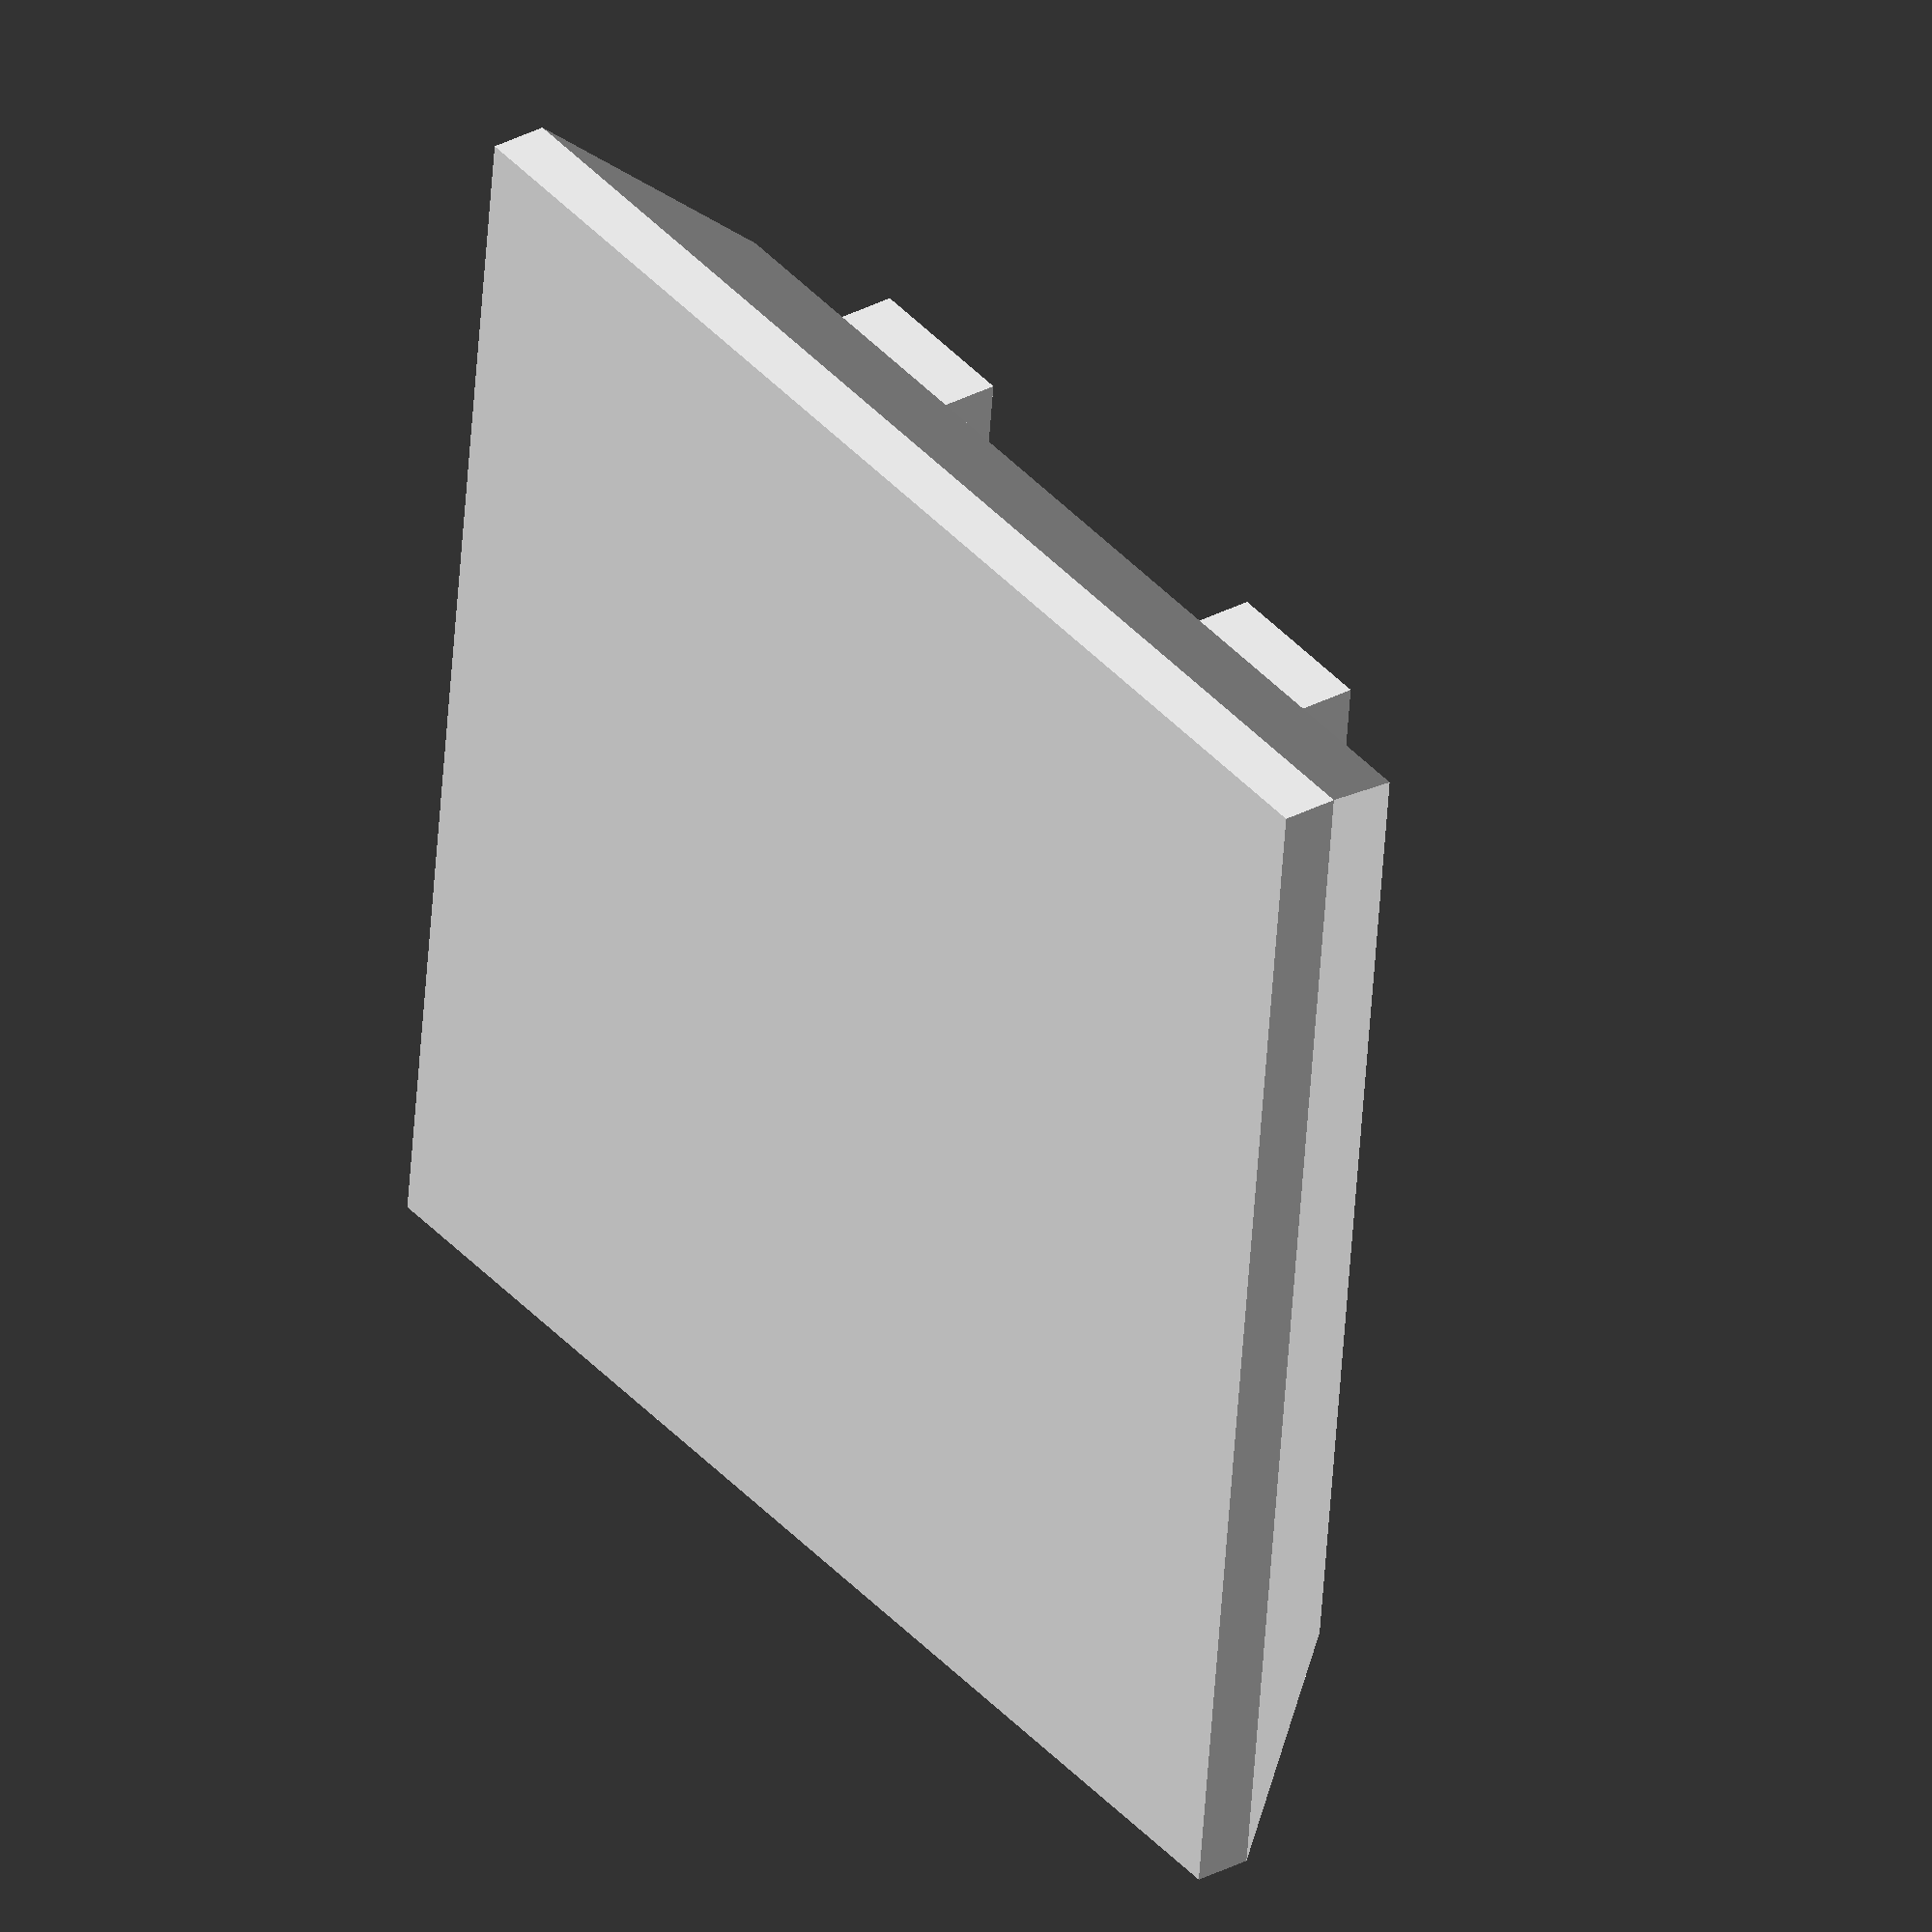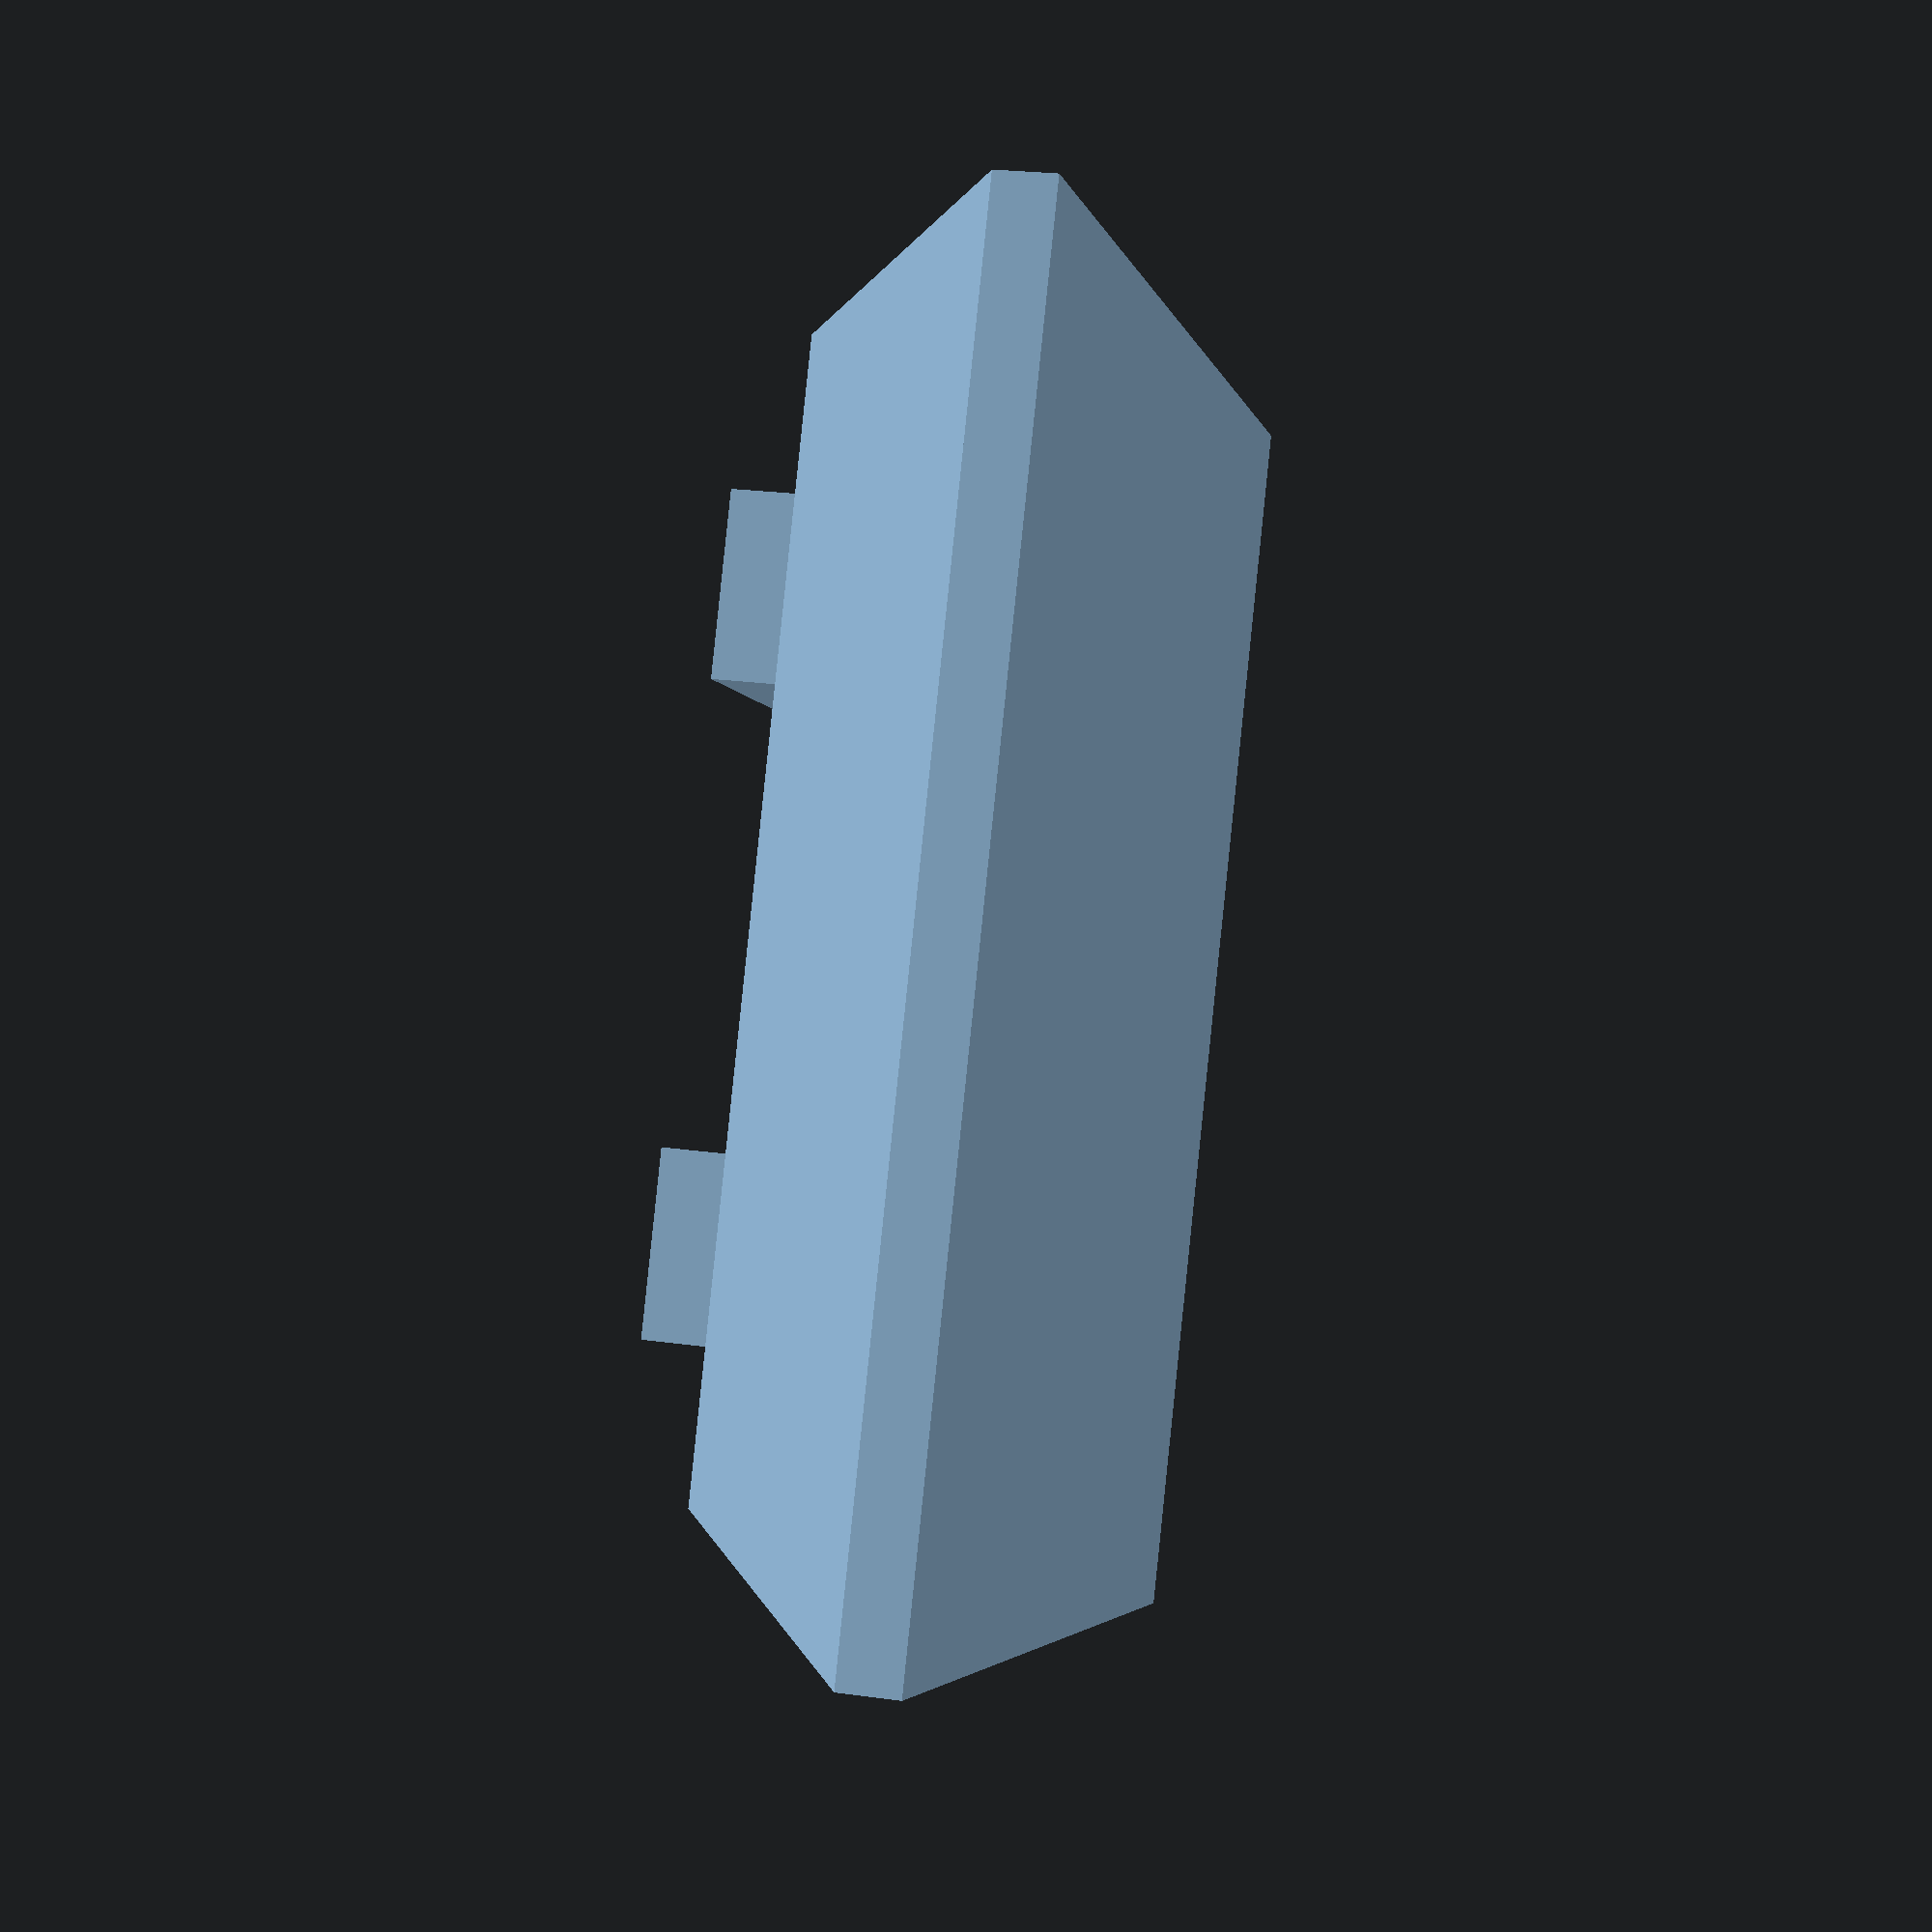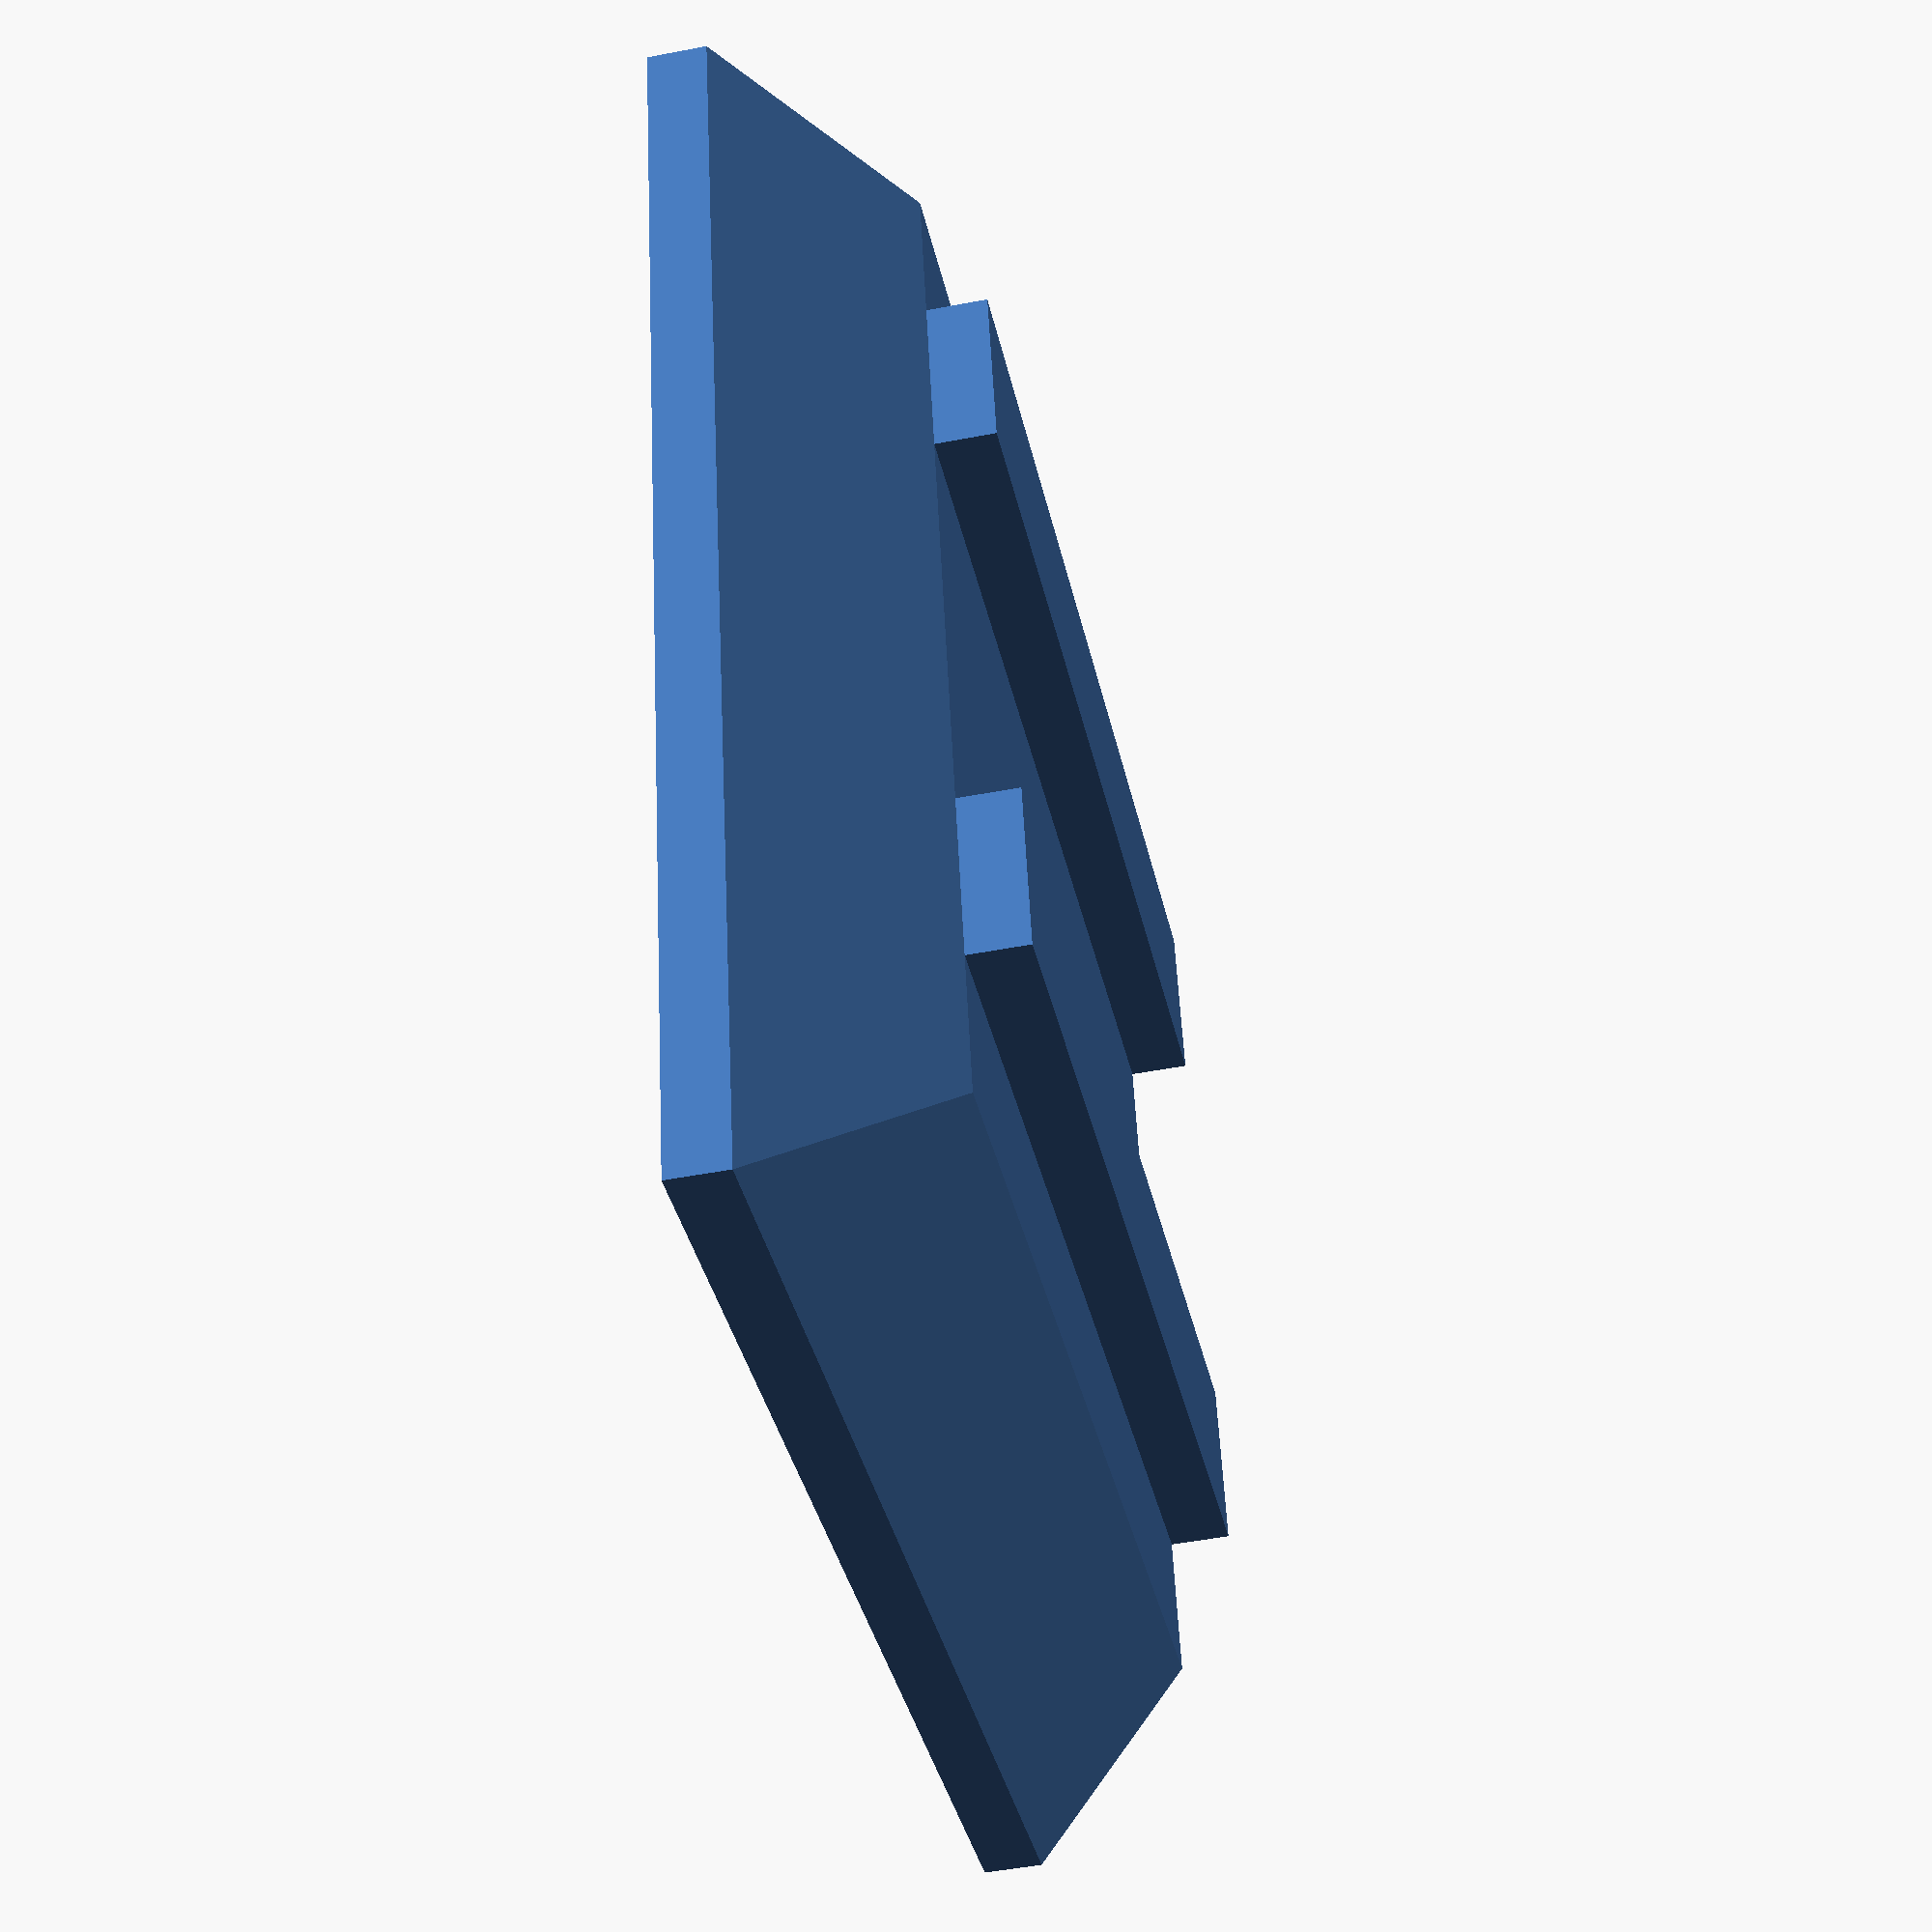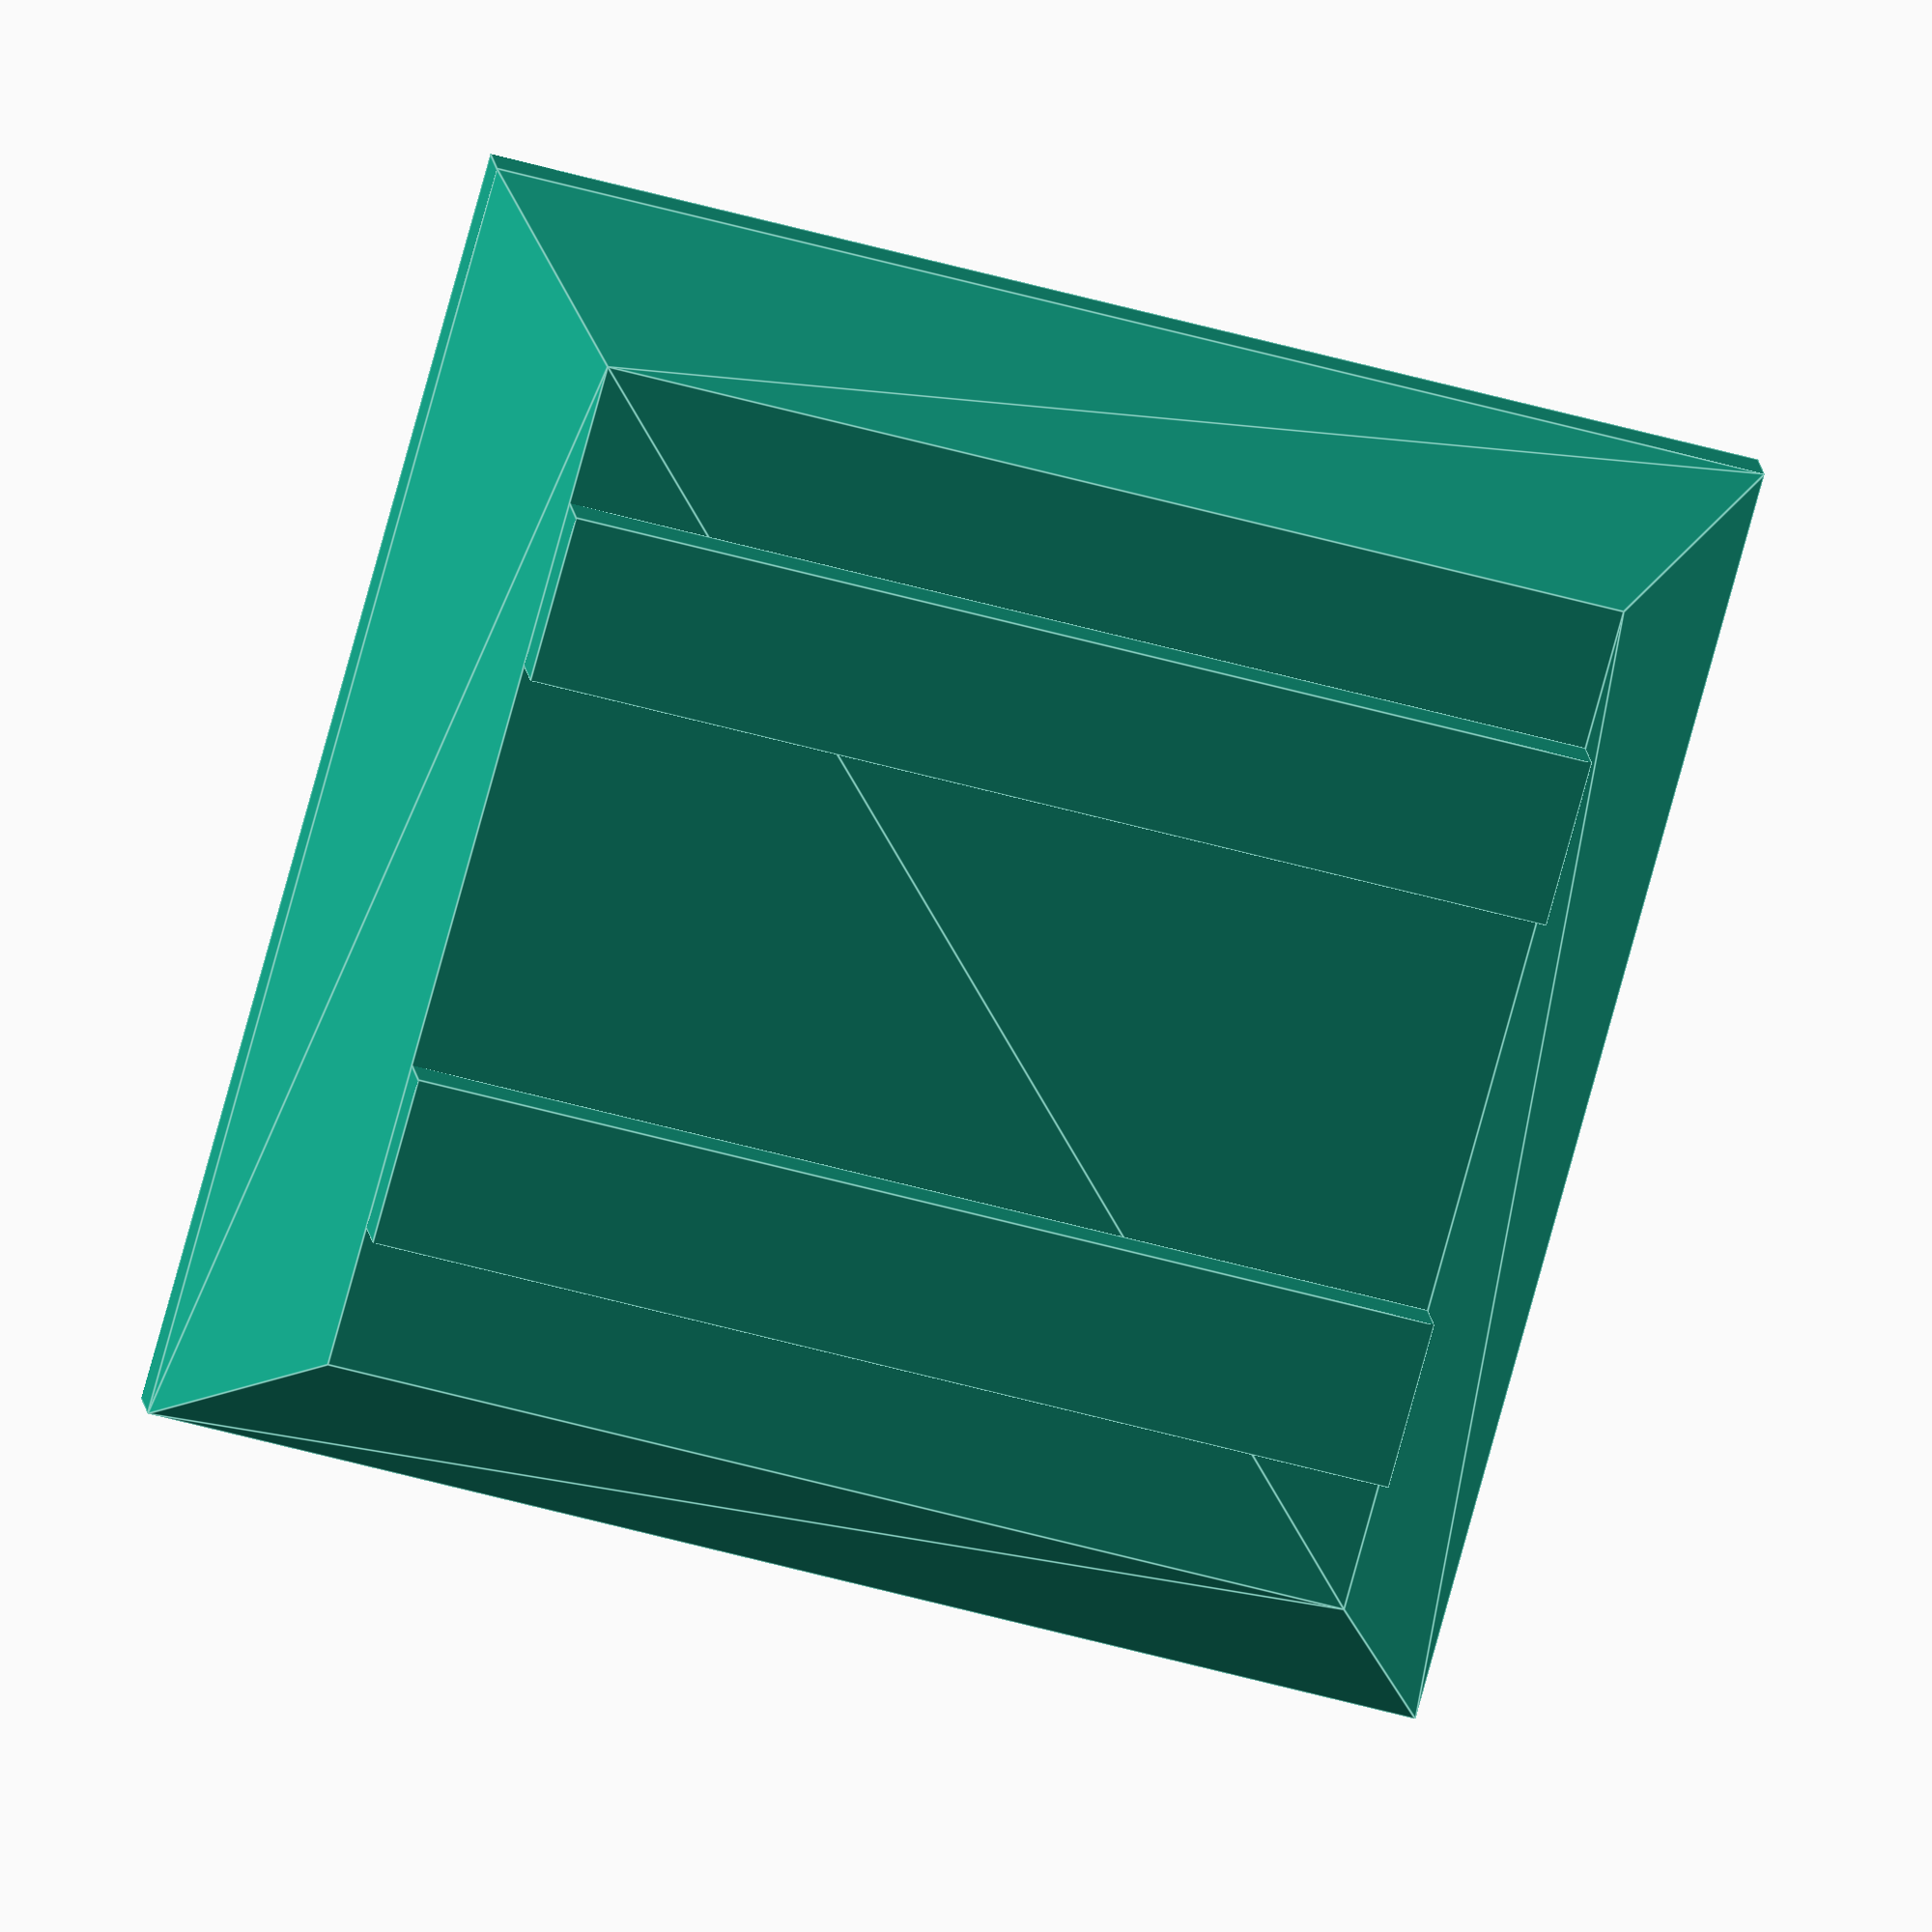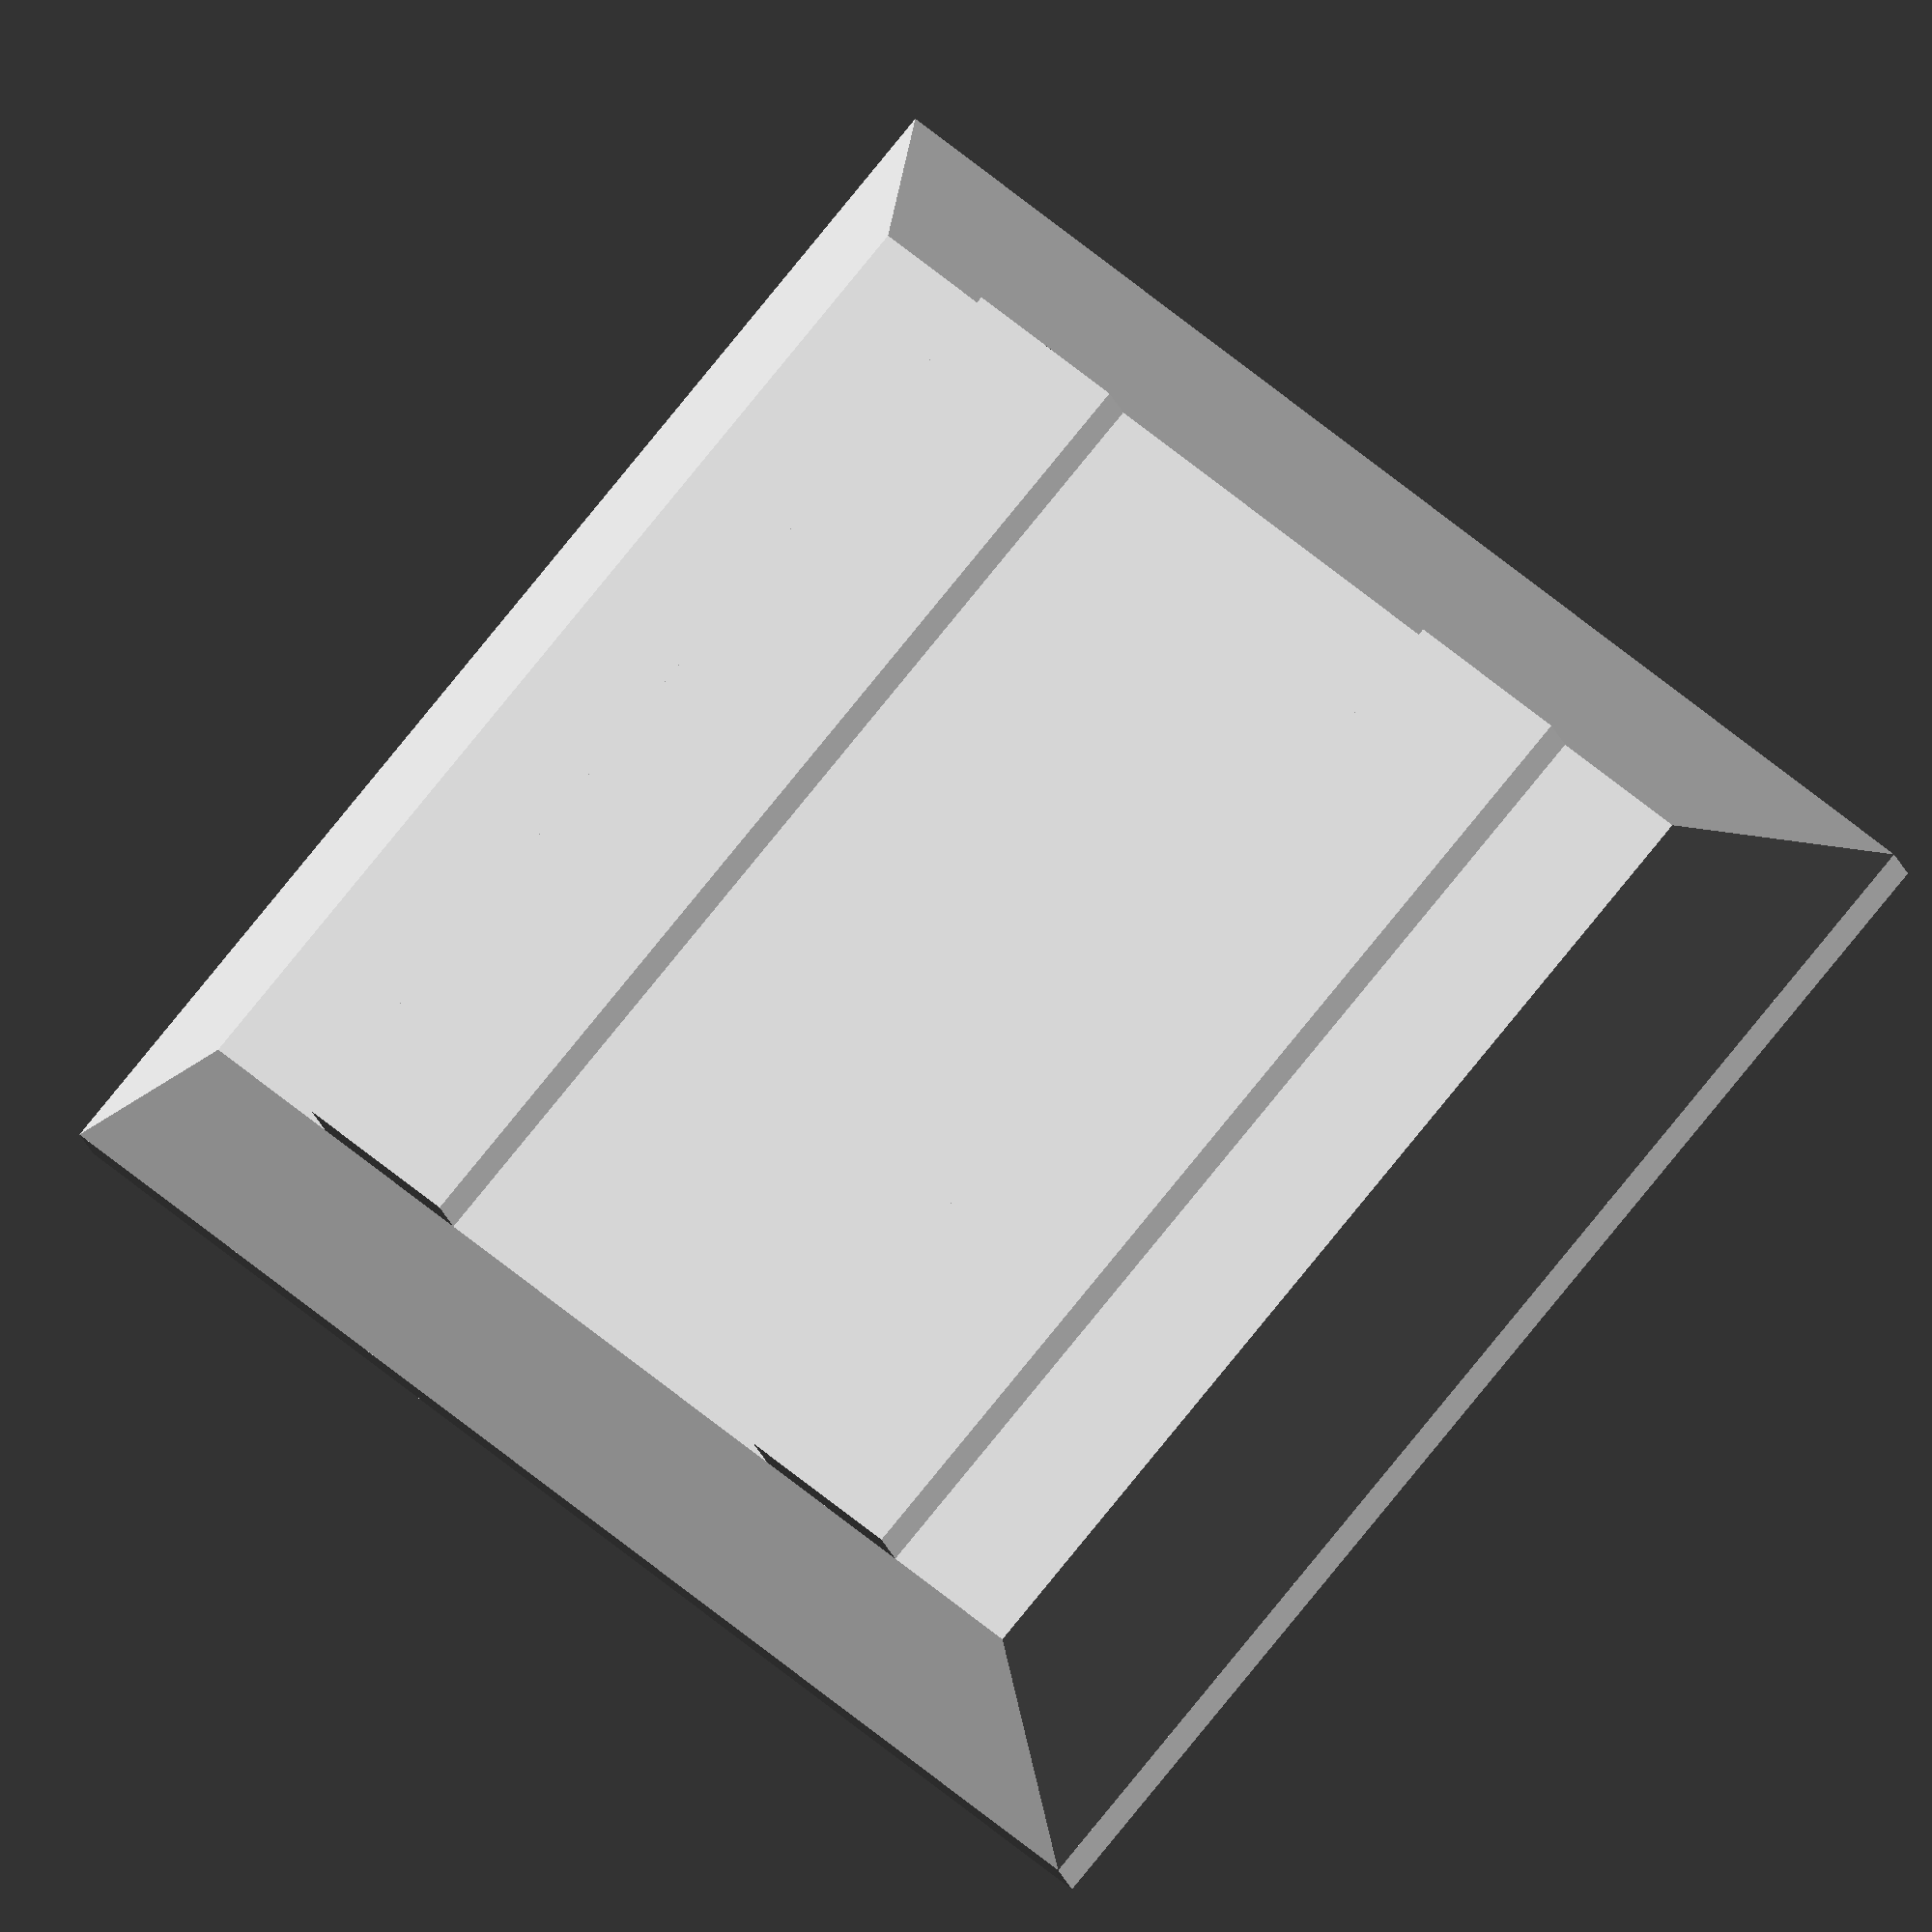
<openscad>
base_neck_w = 35.5;
base_neck_h = 6.0;
base_h = 2.0;
base_w = 44.3;
accepter_wall_w = 4.0;
accepter_floor_thickness = 5.0;
bolt_head_h = 3.0;
hole_r = 3.0;
washer_r = 4.8;

full_thickness = accepter_floor_thickness+base_h+base_neck_h;

module base_plate() {
	offset = base_neck_w-base_w;
	cube([base_w, base_w, base_h]);
	translate([0,0,base_h]) {
		hull() {
			cube([base_w, base_w, 0.001]);
			translate([-offset/2, -offset/2, base_neck_h])
				cube([base_neck_w, base_neck_w, 0.001]);
		}
	}
}

module block() {
	w = base_w+accepter_wall_w*2;

	translate([-accepter_wall_w, -accepter_wall_w, -accepter_floor_thickness])
		cube([w, w, accepter_floor_thickness+base_h+base_neck_h]);
}

module b2() {
translate([0,1.65,-0.01])
scale([0.9,0.93,0.728])
minkowski() {
	block();
	rotate([45,45,0])
		cube([3,3,3]);
}
}


module accepter() {
	difference() {
		b2(); // replace with 'block();' for square
		translate([0, -base_w/4, 0])
			base_plate();
		translate([0, +base_w/4, 0])
			base_plate();

		translate([base_w/2-base_neck_w/2-1, -base_w/2, base_neck_h/2])
			cube([base_neck_w+2, base_w*2, 5]);
		
		translate([base_w/2, base_w/2, -accepter_floor_thickness]) {
			translate([0,0,-0.5])
			cylinder(r=hole_r, h=full_thickness+2, $fn=32);
			translate([0, 0, accepter_floor_thickness-bolt_head_h])
				cylinder(r=washer_r, h=bolt_head_h+0.001, $fn=32);
		}
	}
}

//accepter();

module hextube(base=5, mid=7, height=5, depth=10) {
	hull() {
		translate([0, -height/2, 0])
			cube([base, depth, 0.001]);
		translate([0, 0, 0])
			cube([mid, depth, 0.001]);
		translate([0, height/2, 0])
			cube([base, depth, 0.001]);
	}
}

alu_w = 40.5;
slot_w = 5.8;
slot_c = 10.0;

module tripodmount() {
	translate([base_w/2, (base_w-base_neck_w)/2, base_h+base_neck_h]) {
		translate([-slot_c-slot_w/2, 0, 0])
			cube([slot_w, base_neck_w, 2]);

		translate([slot_c-slot_w/2, 0, 0])
			cube([slot_w, base_neck_w, 2]);
	}
	base_plate();
}

tripodmount();
</openscad>
<views>
elev=148.5 azim=353.7 roll=307.0 proj=o view=wireframe
elev=336.1 azim=62.9 roll=103.0 proj=p view=wireframe
elev=229.5 azim=256.7 roll=258.0 proj=p view=solid
elev=345.6 azim=285.4 roll=353.7 proj=o view=edges
elev=19.1 azim=220.5 roll=13.4 proj=o view=wireframe
</views>
